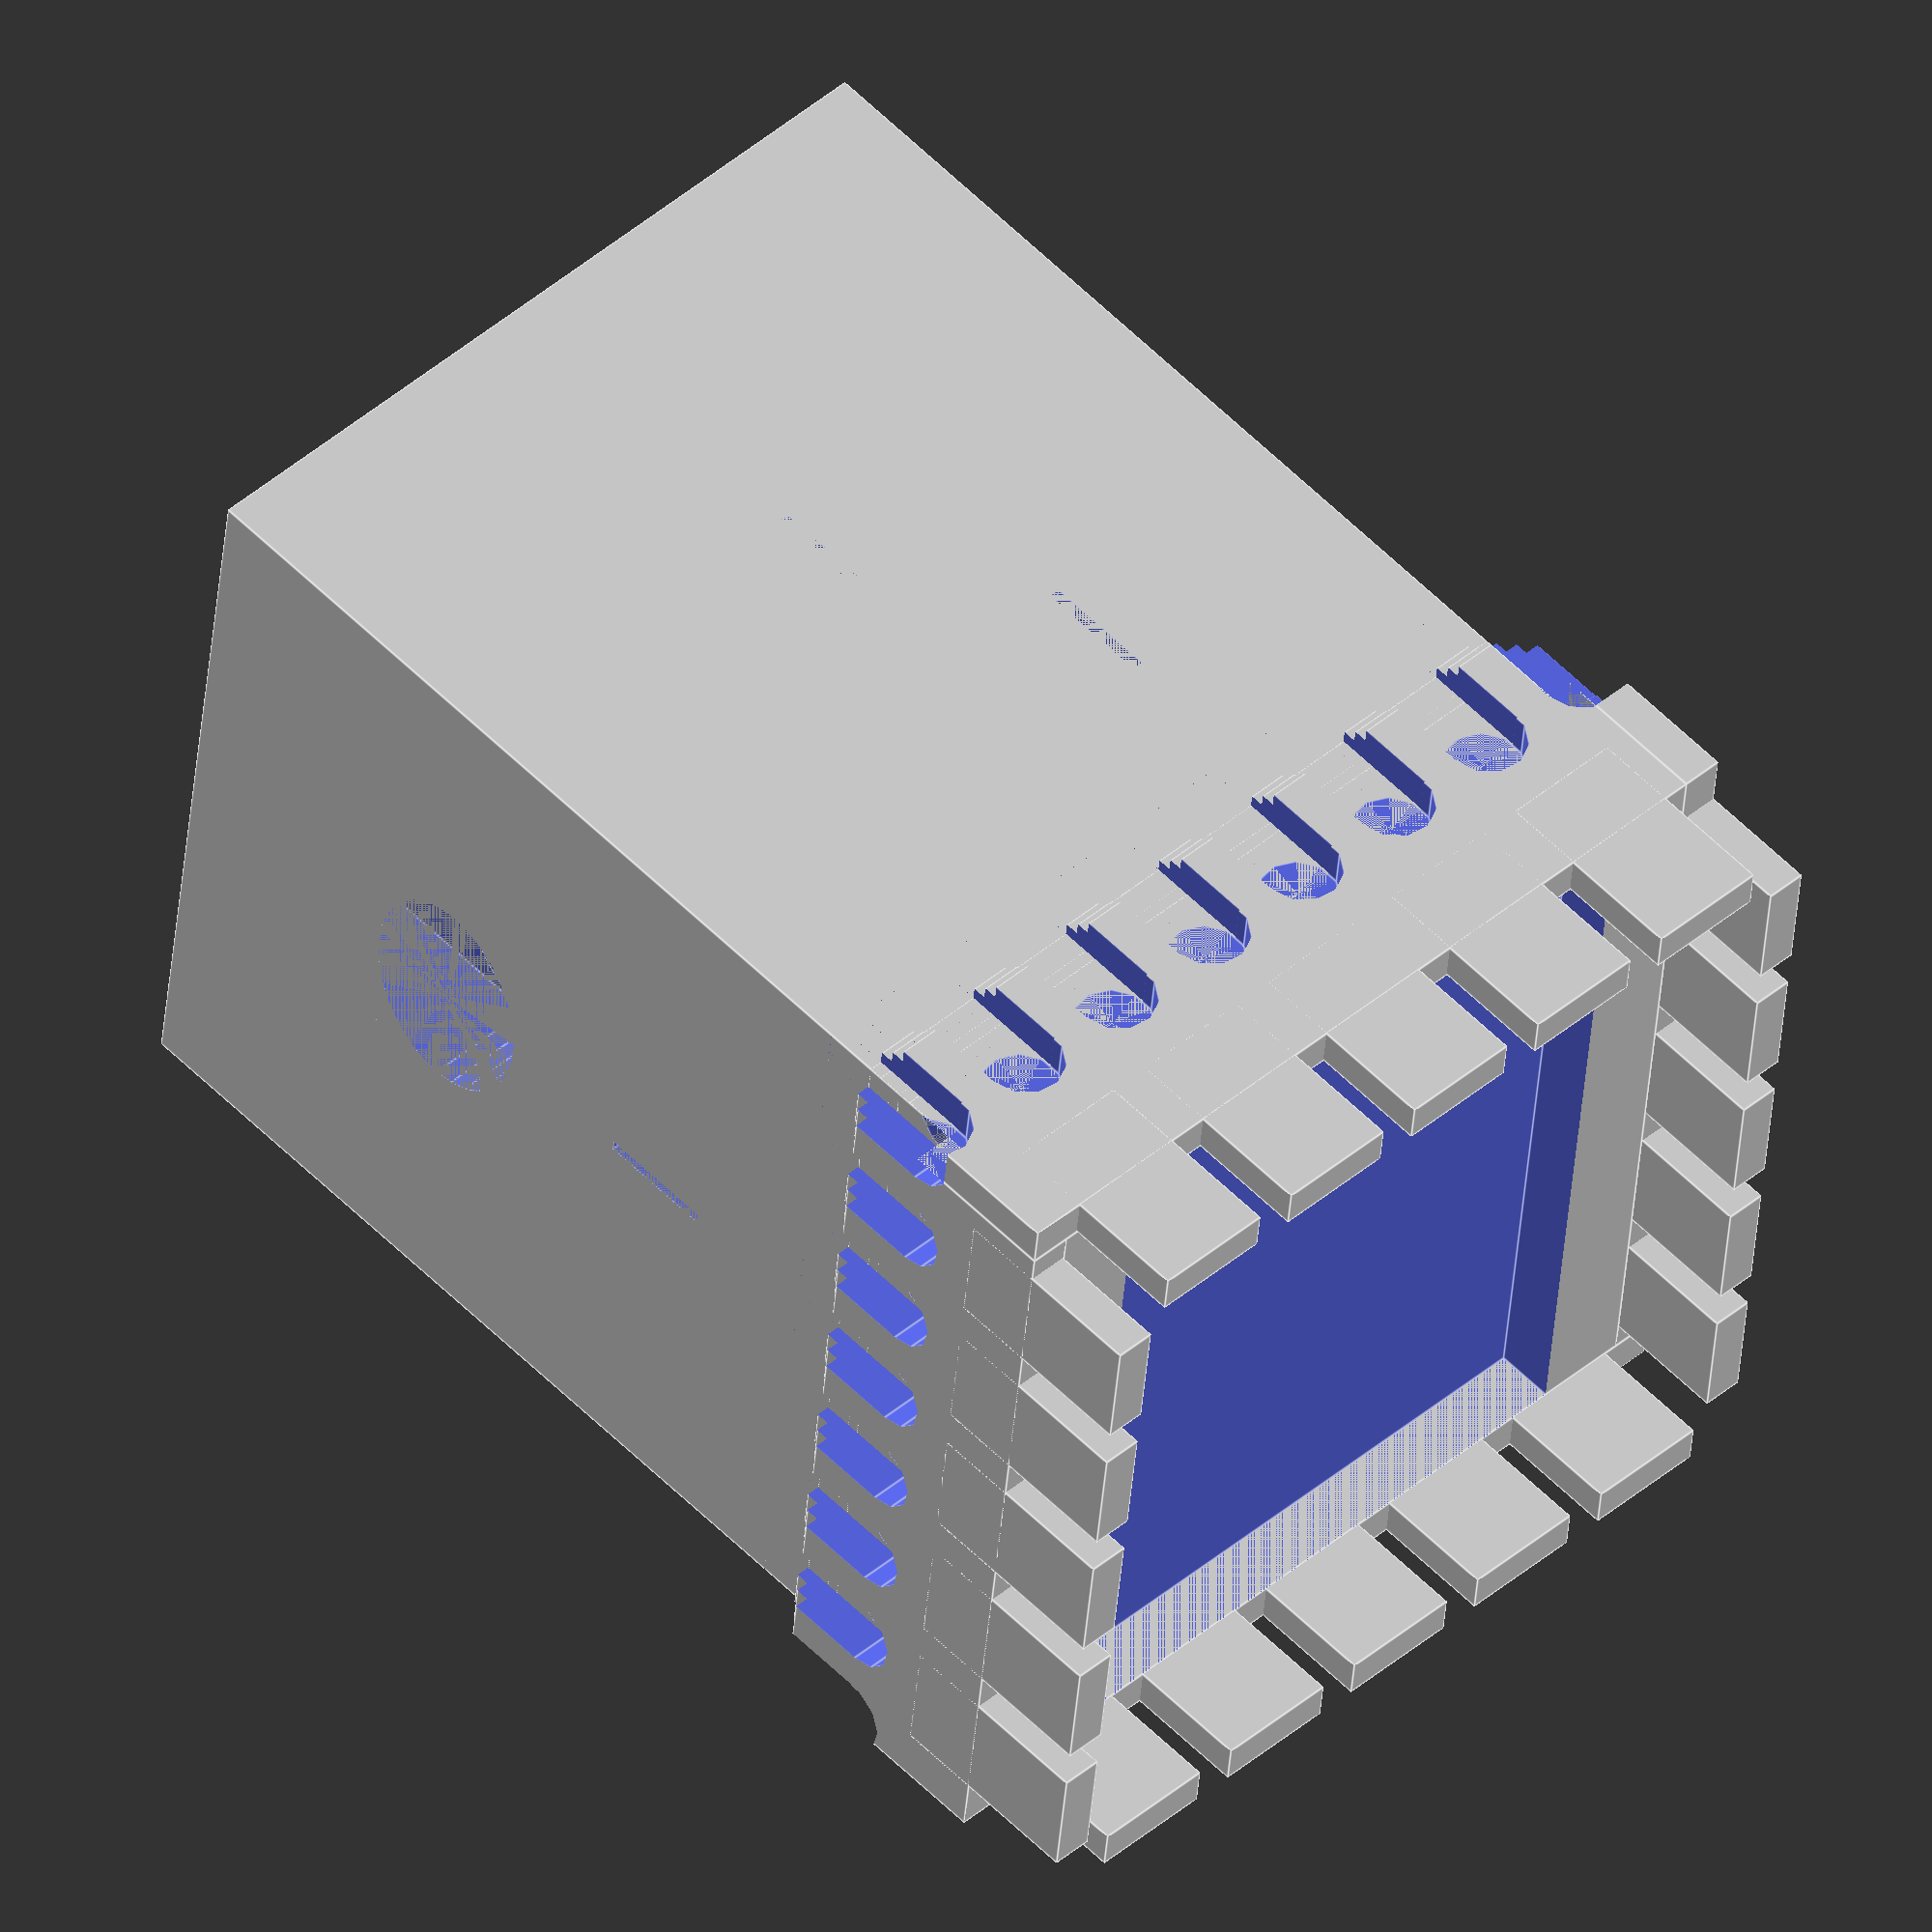
<openscad>
difference(){
    cube([70,70,100]);
    translate([(70-54)/2,0,100-5]) cube([54, 70, 11]);
    translate([70/3,0,50])cube([1,10,10]);
    translate([70/2,0,30])cube([1,10,10]);
    
    translate([0,70,0])
    rotate([0,0,-90])
    translate([70/2,0,30])cube([1,10,10]);
    
    translate([70,0,0])
    rotate([0,0,90])
    translate([70/2-10,0,0]){
        cube([20,10,30]);
        translate([10,0,50])cube([1,10,10]);
        translate([10,0,30])scale([1,1,0.8])rotate([-90,0,0])cylinder(10,d=20);
    }
    
    translate([70,70,0])
    rotate([0,0,180]) {
        translate([70/3,0,30])cube([1,10,10]);
        translate([70/3*2,0,50])cube([1,10,10]);
    }
}

battlement_size = 7;

battlement();

translate([0,70,0])
rotate([0,0,-90])
battlement();

translate([70,0,0])
rotate([0,0,90])
battlement();

translate([70,70,0])
rotate([0,0,180])
battlement();


module battlement(){
    for (i = [0:battlement_size*2:70-battlement_size]) {
        translate([i+battlement_size/3, -battlement_size/2-0.1, 100-battlement_size])
        cube([battlement_size*3/2, battlement_size/2, battlement_size*2.5]);
    }


    
    difference(){
    union(){
    translate([0,-battlement_size/2-0.1,100-battlement_size*3])
    cube([70+battlement_size/2+0.1, battlement_size/2+0.1,battlement_size*3]);
    
    translate([0,-battlement_size/(2*3/2),100-battlement_size*(3+1/6)])
    cube([70+battlement_size/(2*3/2), battlement_size/2*3/2,battlement_size/2]);

    translate([0,-battlement_size/2/3,100-battlement_size*(3+2/6)])
    cube([70+battlement_size/2/3, battlement_size/2/3,battlement_size/2]);
        
    }
        for (j = [0:battlement_size*1.5:70+battlement_size]) {
            translate([j-battlement_size/1.5,-battlement_size/2-0.2,100-battlement_size*4]){
                cube([battlement_size,battlement_size,battlement_size*2]);
                
                translate([battlement_size/2,battlement_size/2+0.2,battlement_size*2])
                rotate([90,0,0])
                cylinder(battlement_size/2+0.2,d=battlement_size);
            }
        }
    }
    
    
    
}
</openscad>
<views>
elev=304.6 azim=186.2 roll=316.6 proj=o view=edges
</views>
